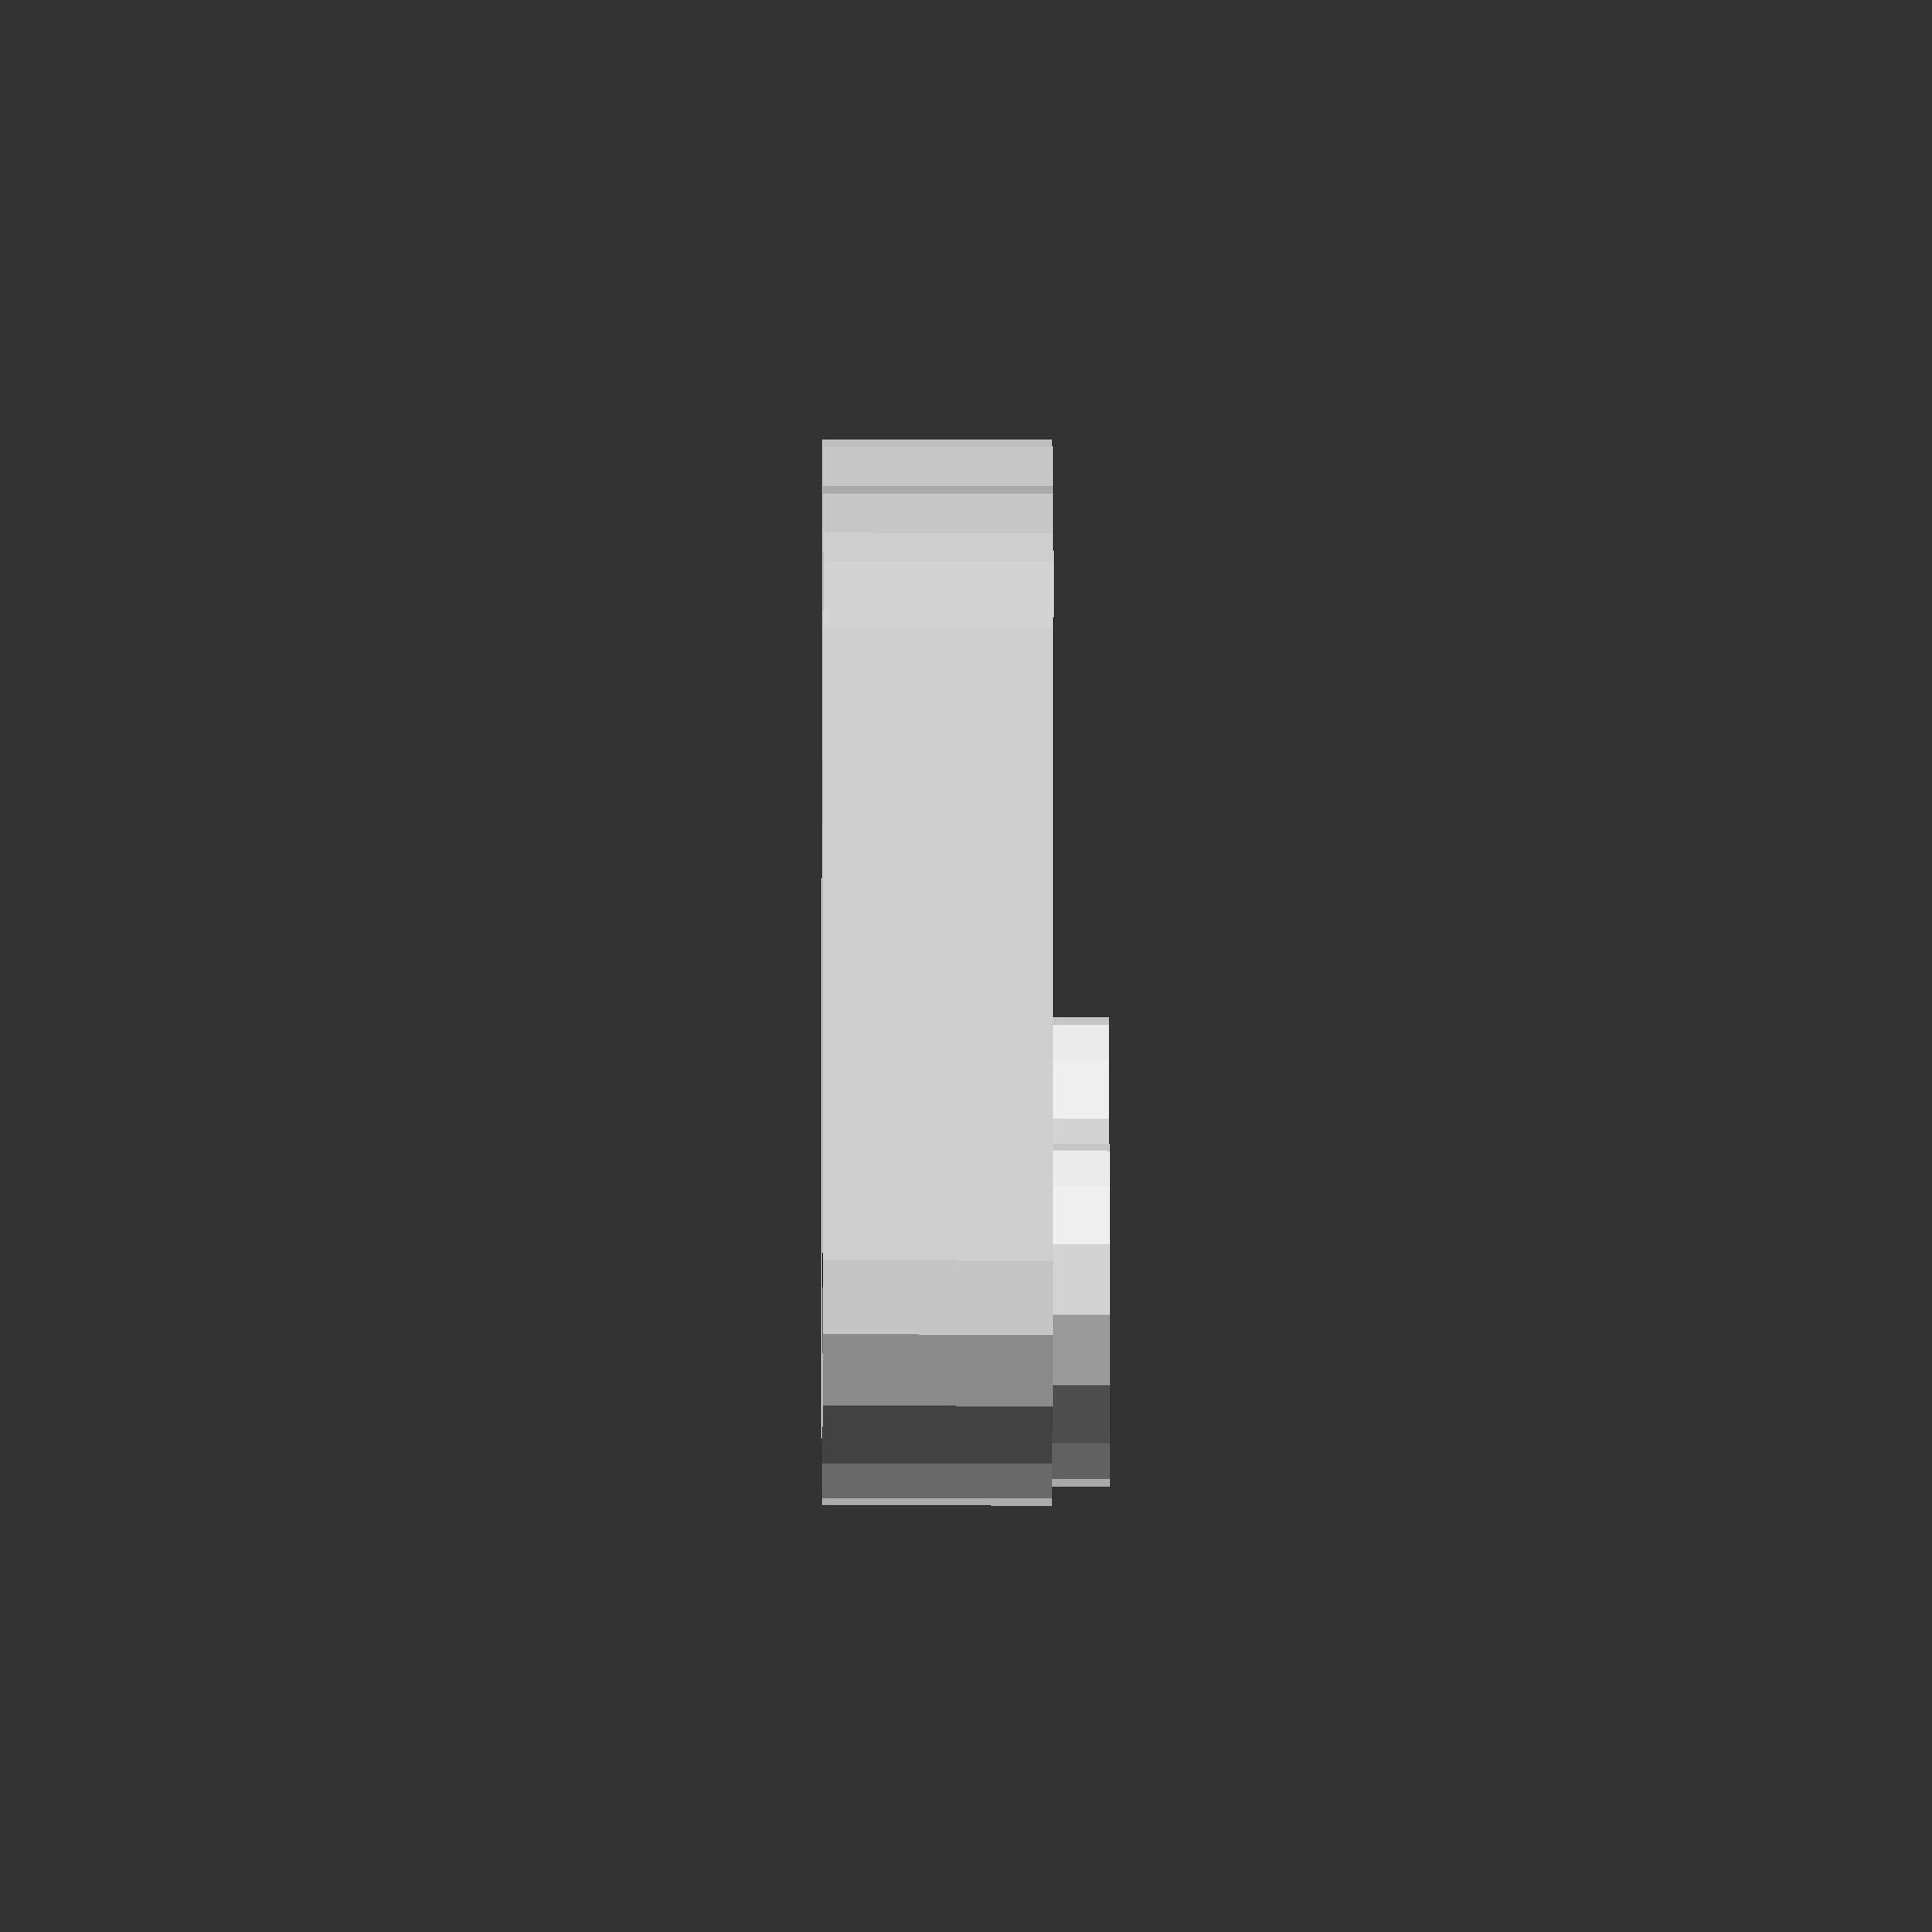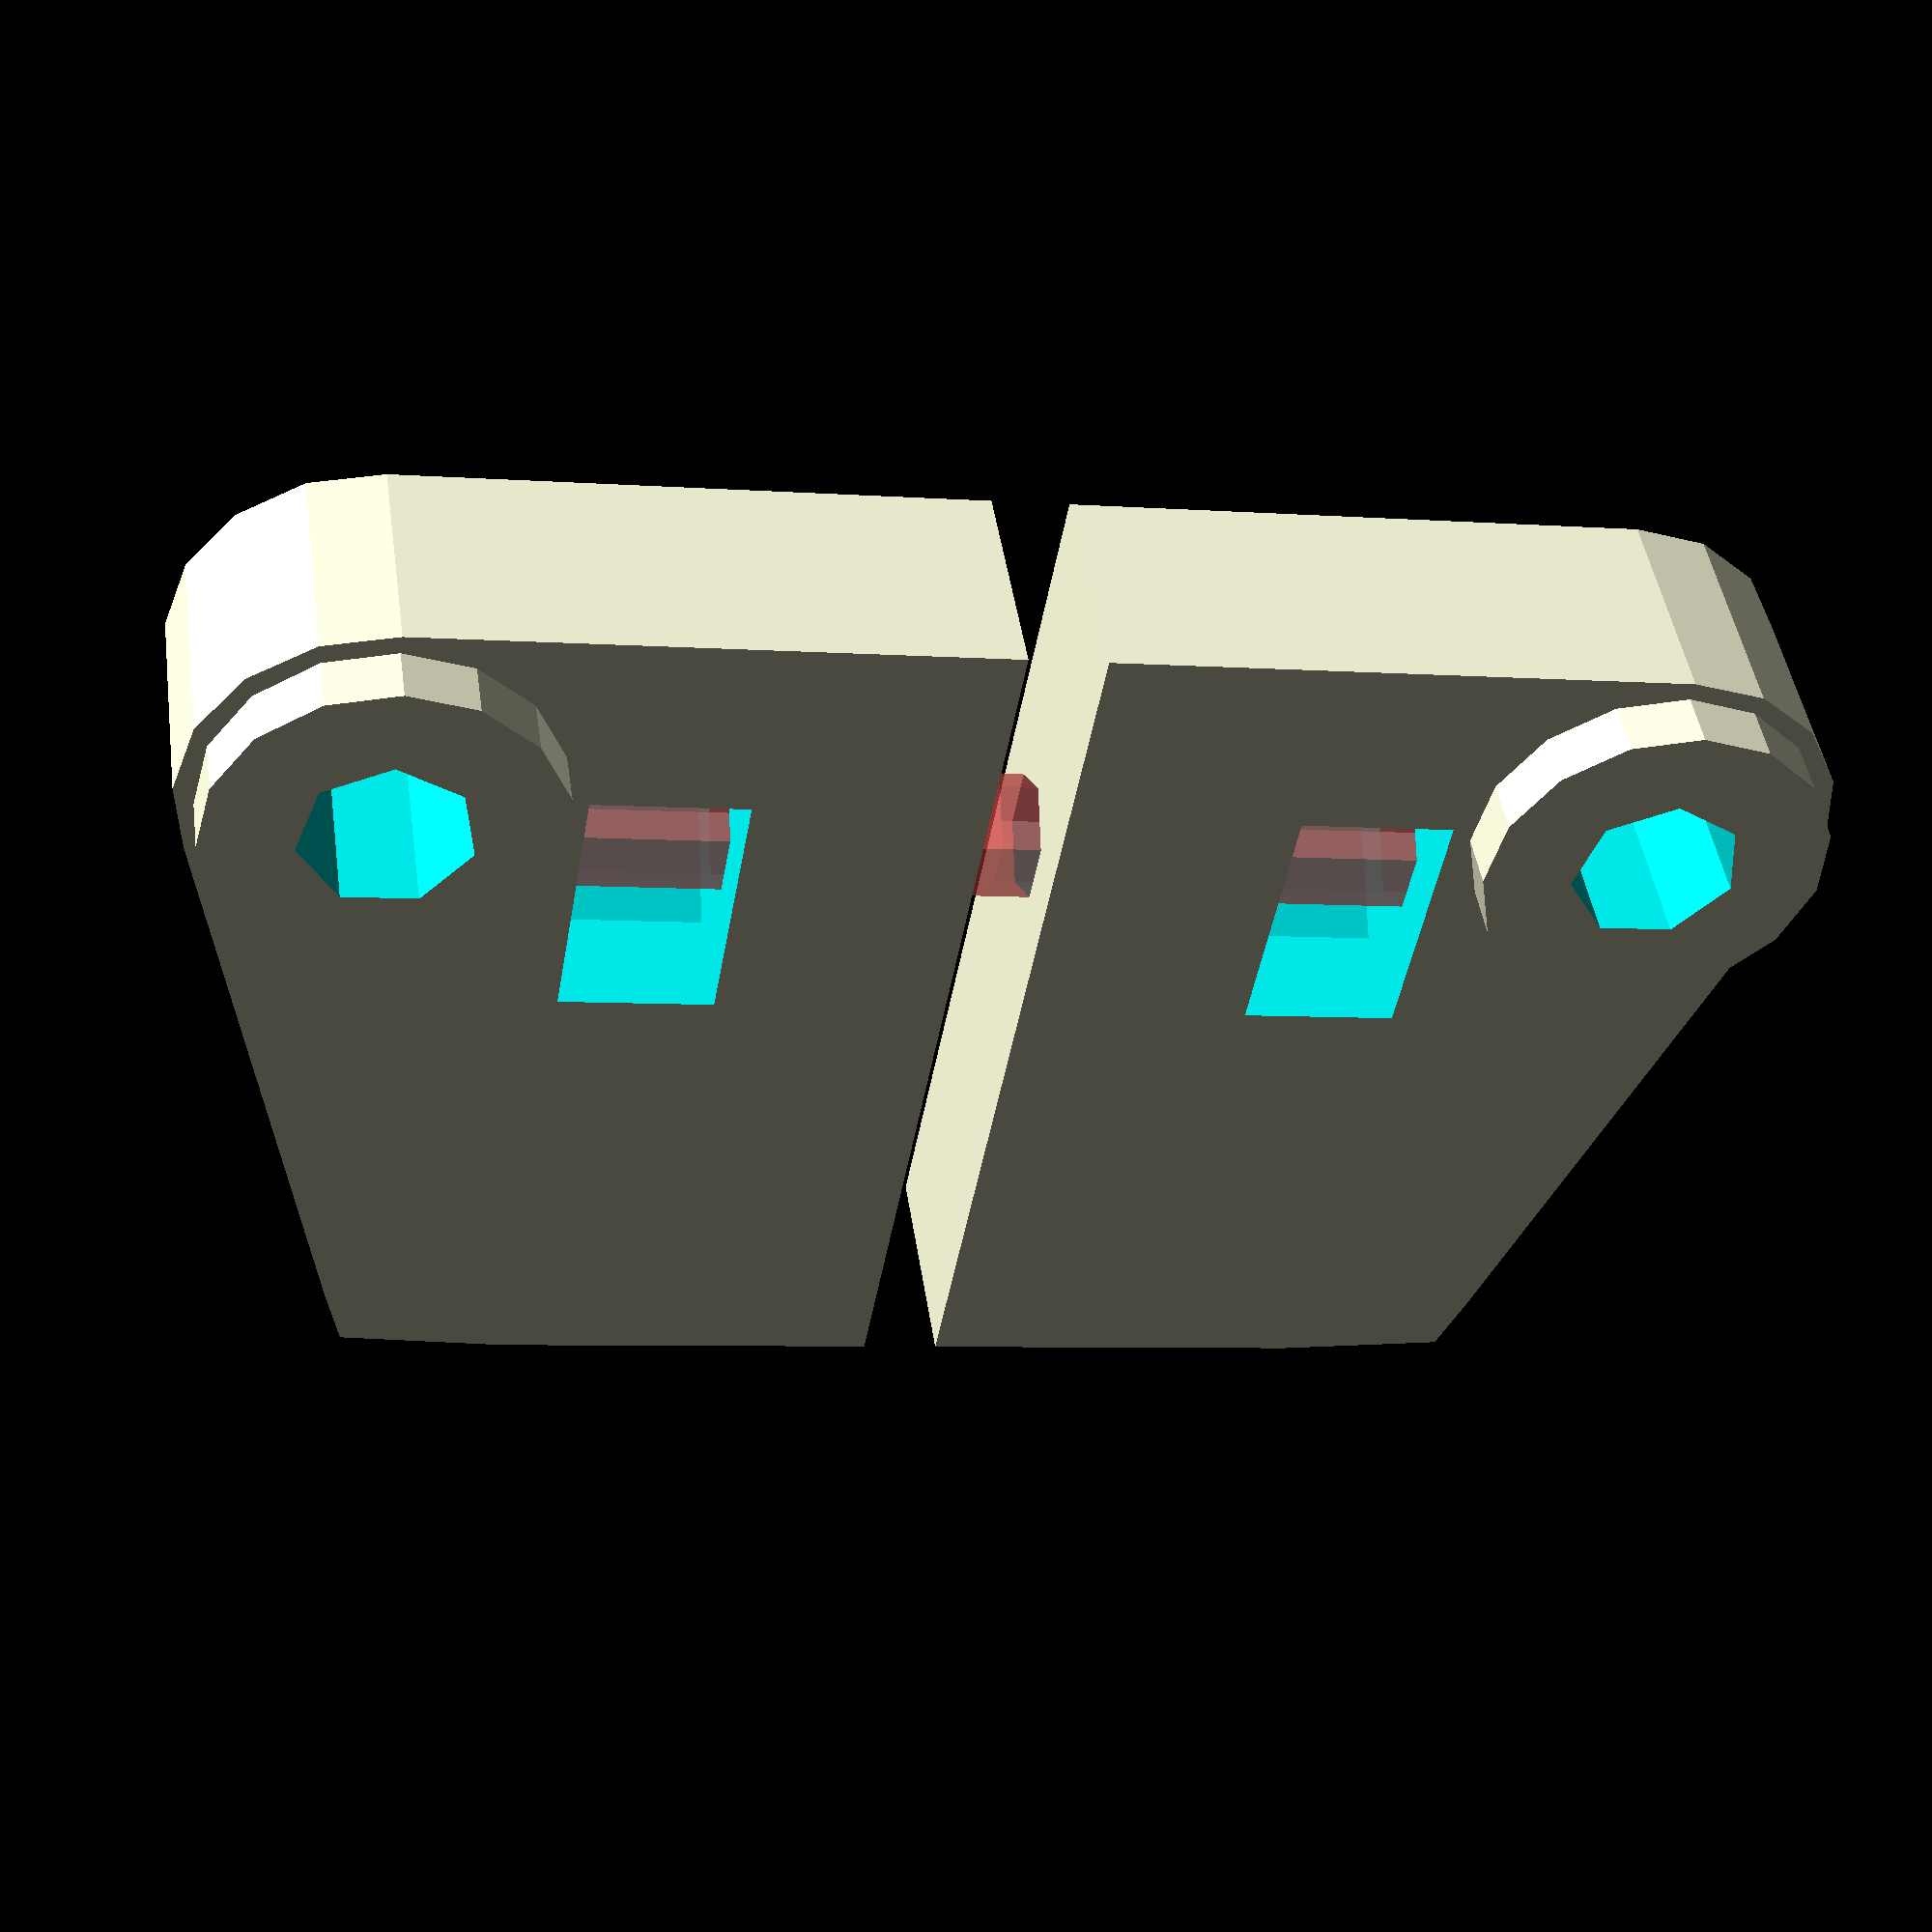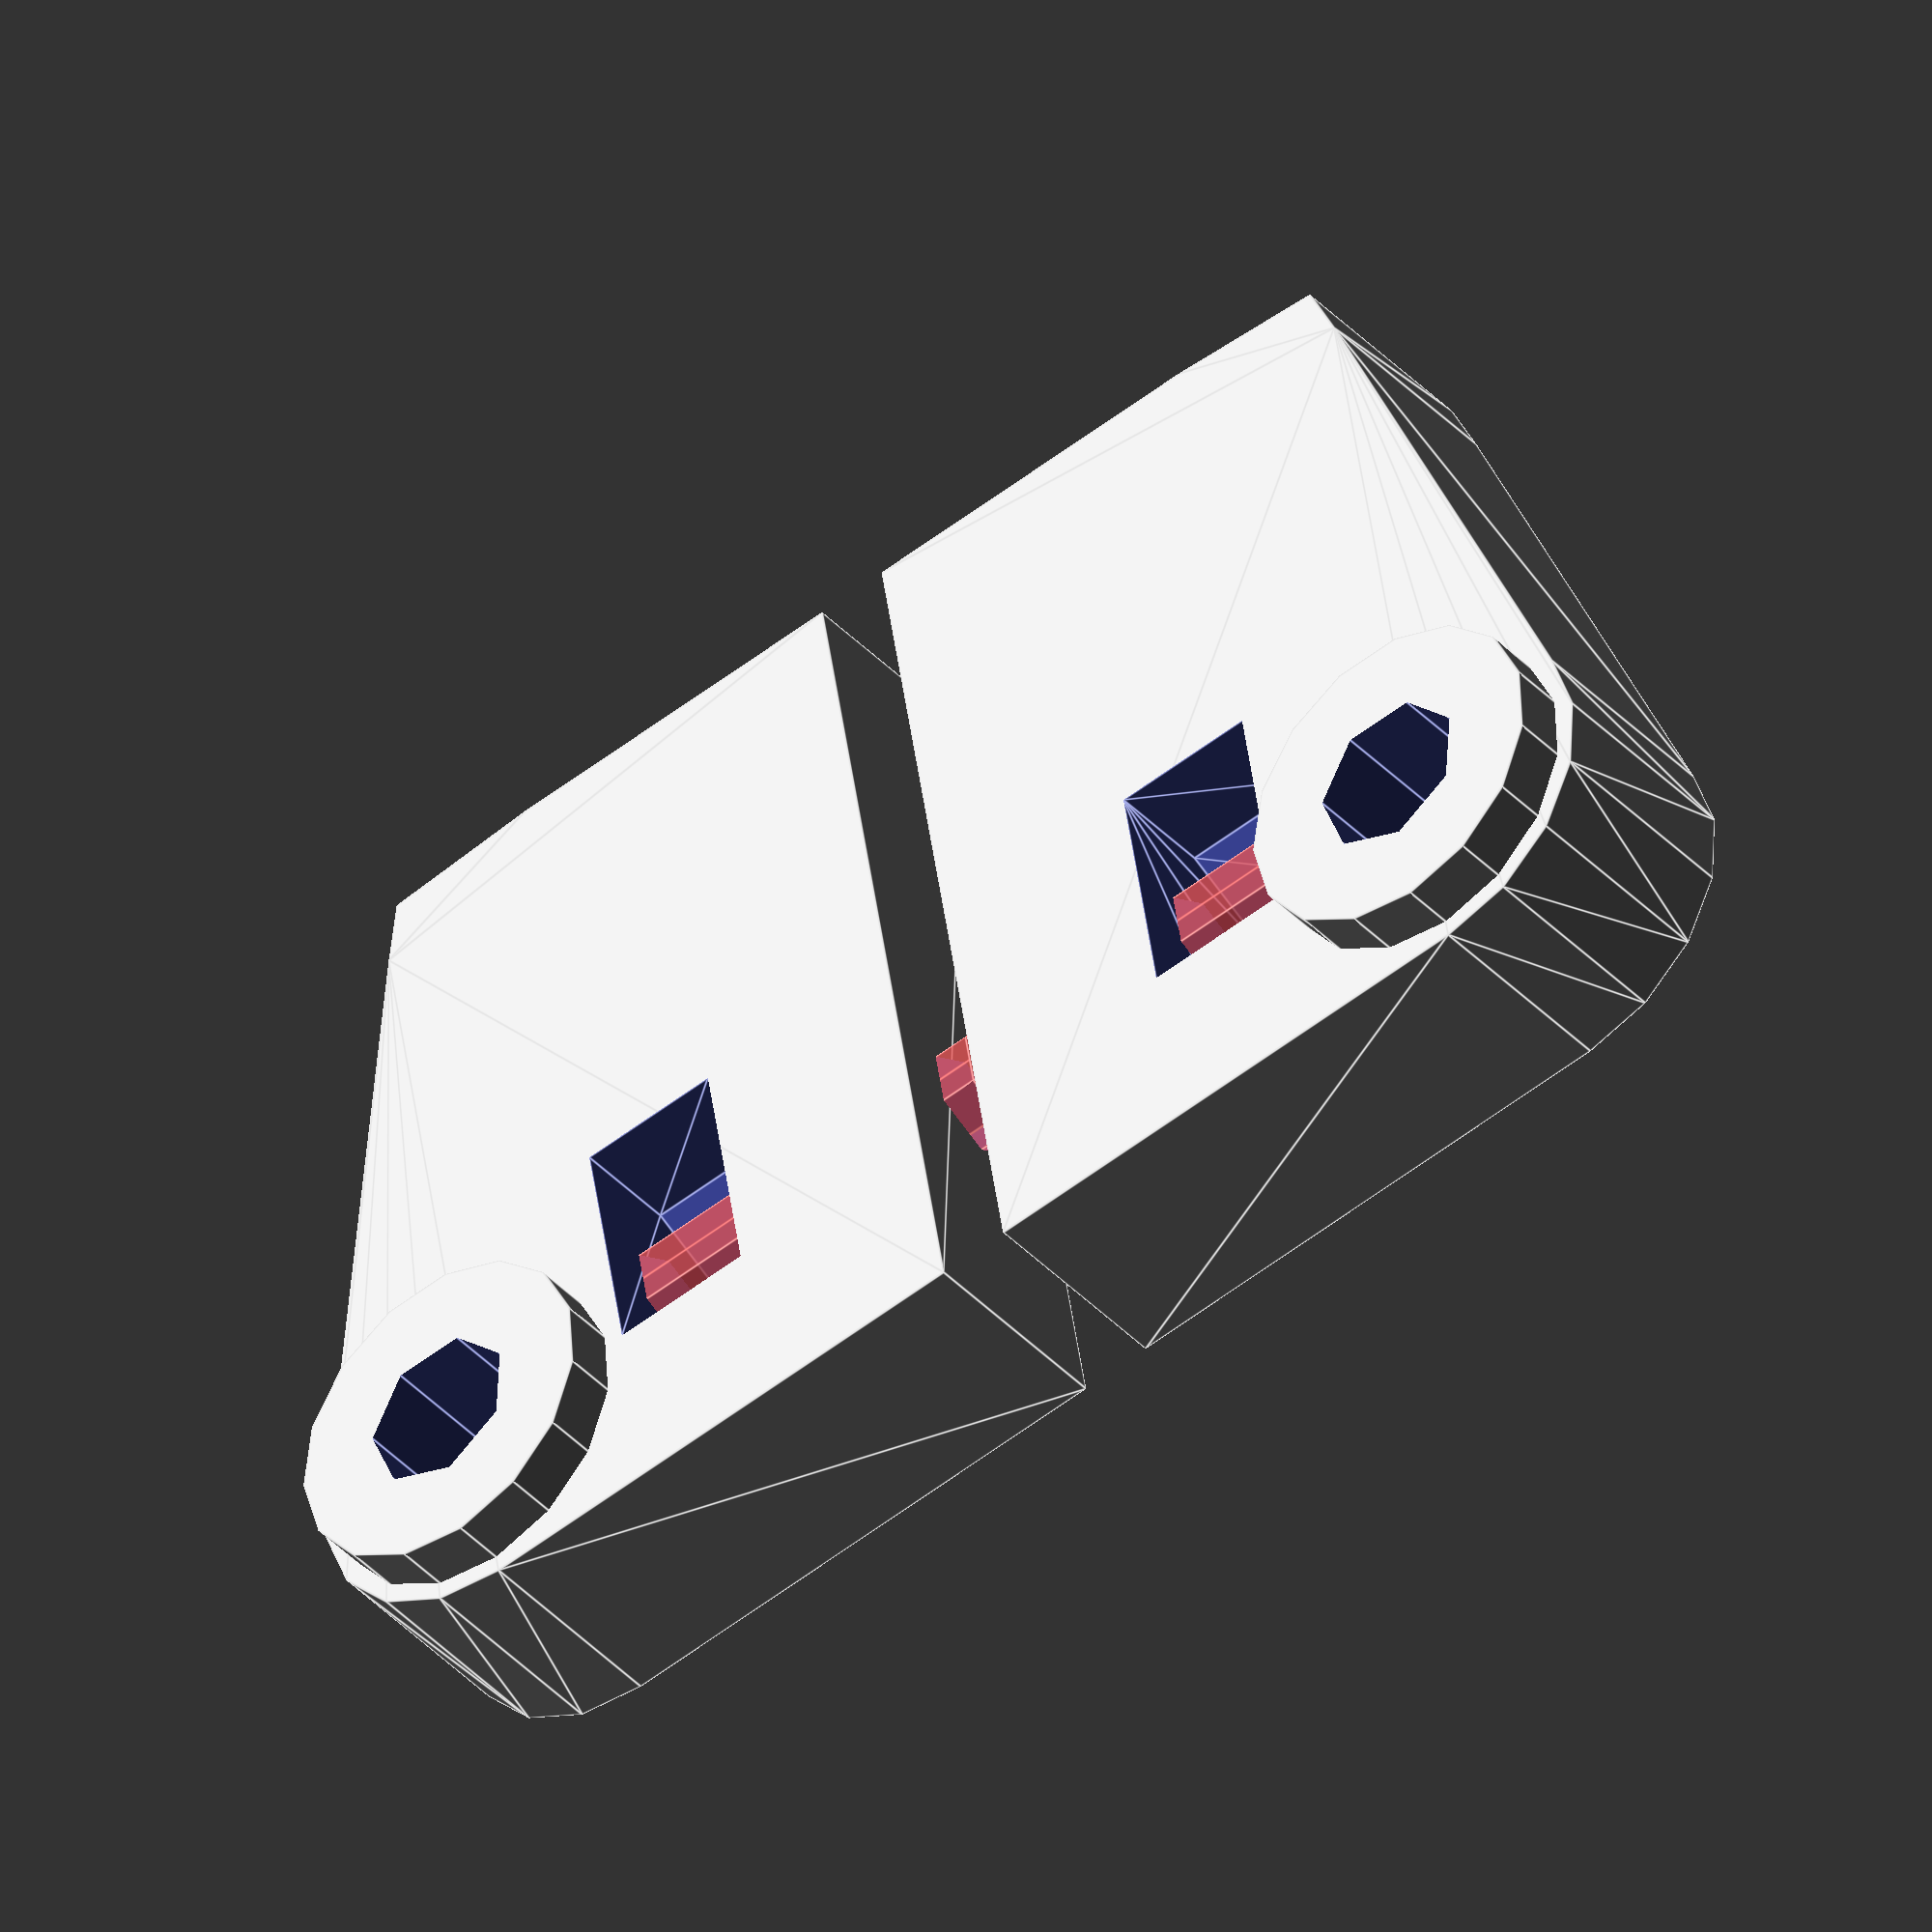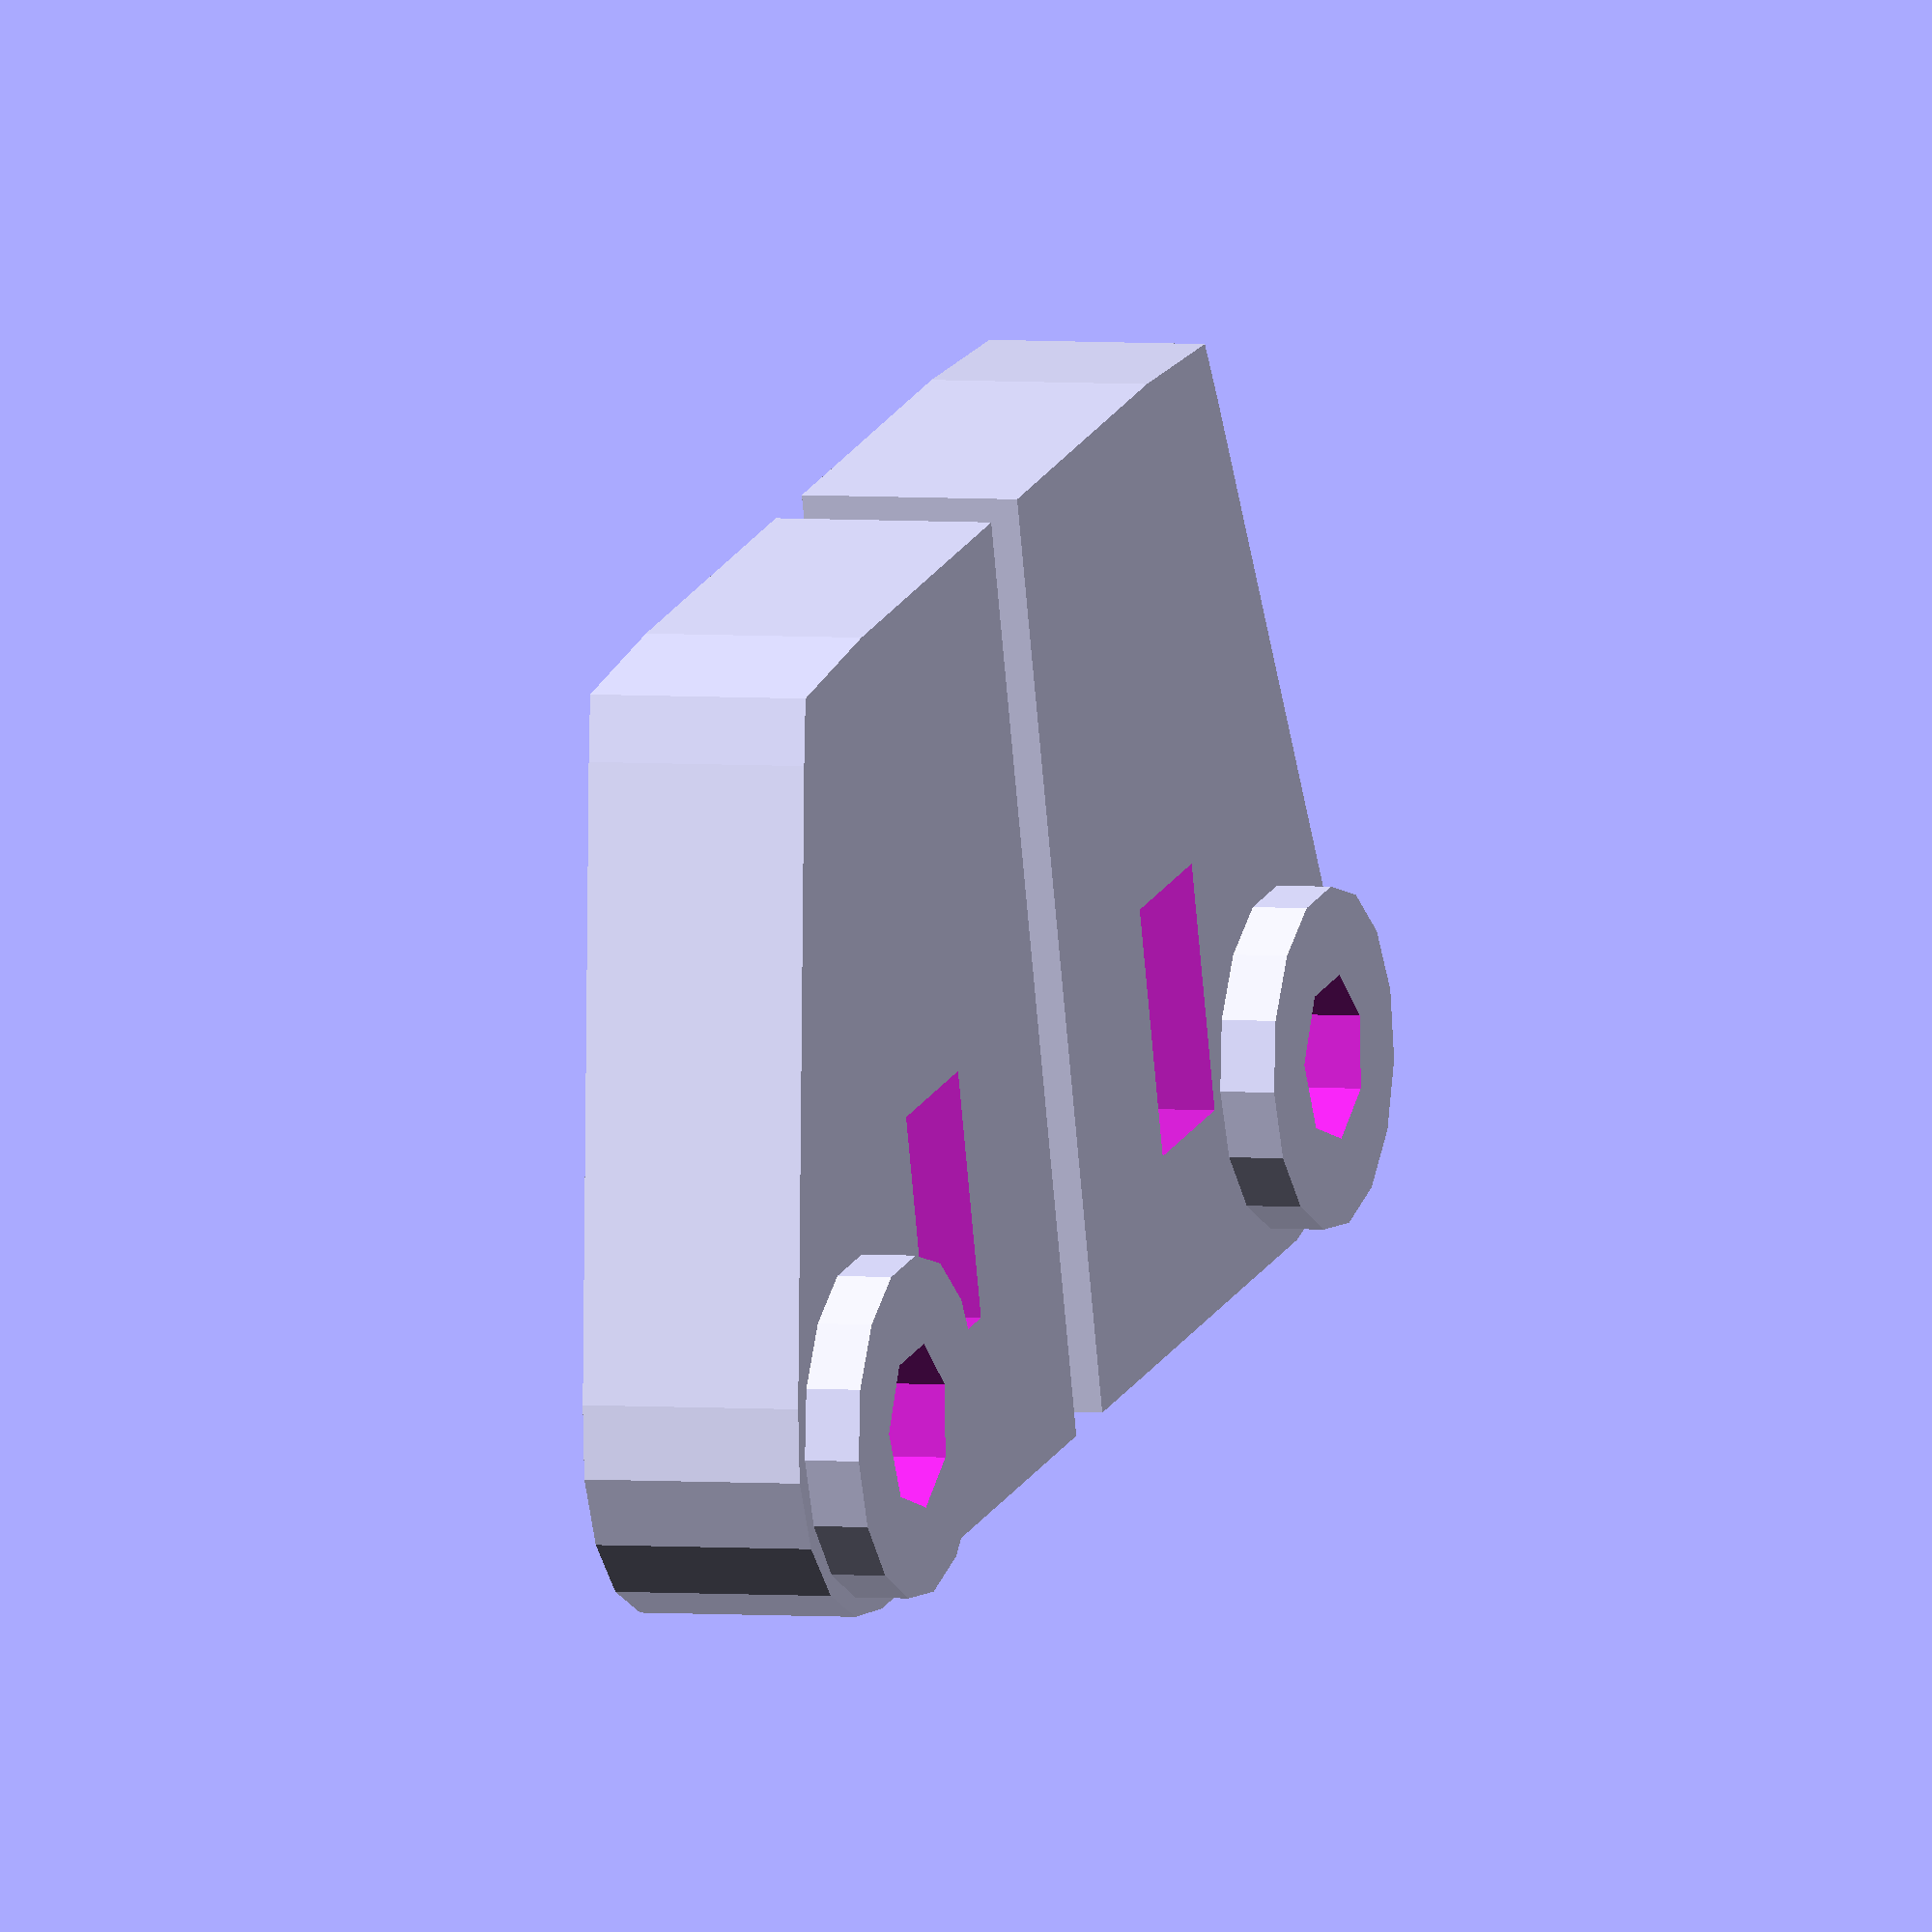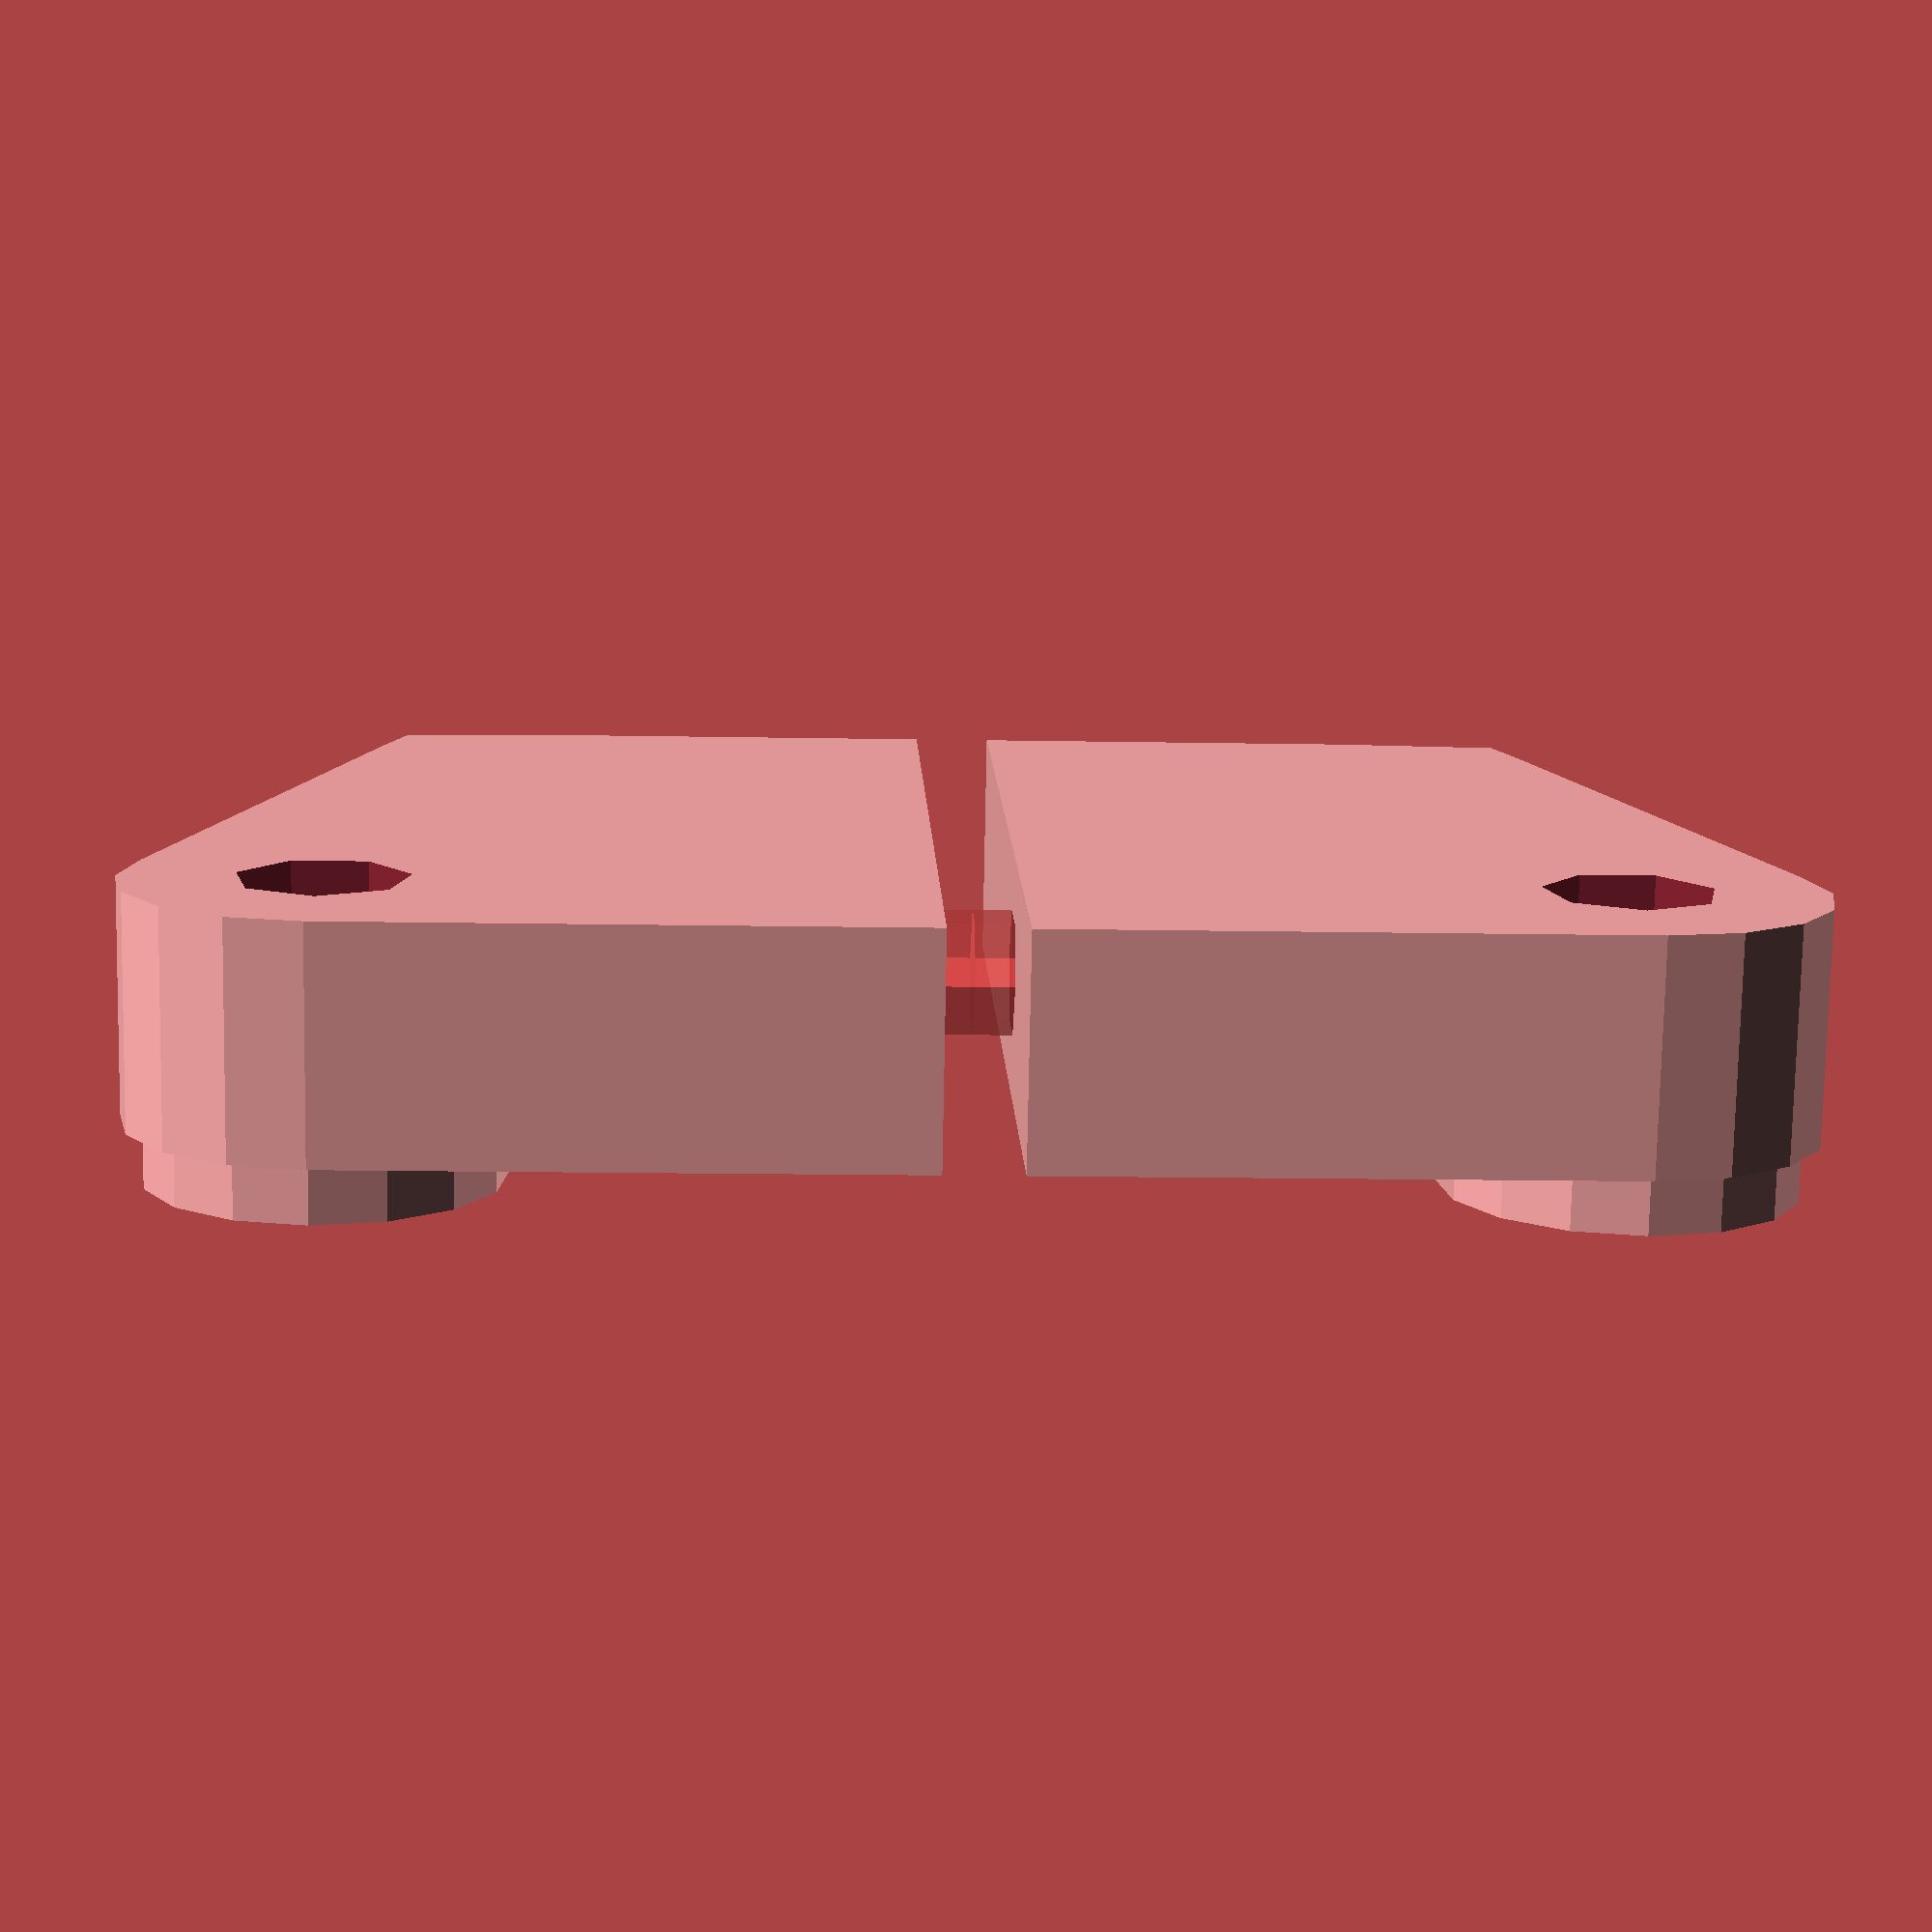
<openscad>
/**
 * YIdlerSteel for i3 Steel
 *
 * Created by DViejo
 * 27/Oct/2014
 *
 *  This part allows you to use 624 bearings in your i3 Steel. It makes possible to have
 * a straight belt when used with YBeltHolderSteel part (also included in this project). This can be used 
 * in a 'vanilla' i3steel although it is designed to be used with the model sold in moebyus.com (Madrid - Spain)
 */

 
pulleyInnerRad = 2 * 1.1; //change 2 by 1.65 for 623zz bearings
pulleyWidth = 5 + 1;

height = 6;
motorHeight = 30;

//watch();
print();


module idlerPlate()
{
  difference()
  {
    union() {
        hull()
        {
        translate([10, 0, 0]) cube([35-10, 10, height]);
        translate([1.5+10, 13.5, 0]) cylinder(r=1.5, h=height);
        translate([motorHeight, 15, 0]) cylinder(r=5, h=height);
        }
        translate([motorHeight, 15, 0]) cylinder(r=4.5, h=height+1.5);
    }
    //bearing beam hole
    translate([motorHeight, 15, -1]) cylinder(r=pulleyInnerRad, h=height+3);
    
    //frame attaching hole
    #translate([26.5, -1, height/2]) rotate([-90, 0, 0]) cylinder(r=1.65, h=15);
    //nut
    hull()
    {
      translate([26.5, 6, height/2]) rotate([-90, 0, 0]) cylinder(r=6.75/2, h=4, $fn=6);
      translate([26.5, 6, height]) rotate([-90, 0, 0]) cylinder(r=6.75/2, h=4, $fn=6);
    }
  }
}

module watch()
{
  translate([height/2, 0, 0]) rotate([0, -90, 0]) idlerPlate();
  translate([height/2 + 13, 0, 0]) rotate([0, -90, 0]) idlerPlate();
  
  %translate([(13+pulleyWidth)/2, 15, 30]) rotate([0, -90, 0]) cylinder(r=13/2, h=pulleyWidth);
  
}

module print()
{
  idlerPlate();
  translate([0, -2, 0]) mirror([0, -1, 0]) idlerPlate();
}

</openscad>
<views>
elev=228.3 azim=215.8 roll=270.1 proj=o view=solid
elev=314.8 azim=280.0 roll=351.7 proj=p view=solid
elev=40.2 azim=80.7 roll=38.3 proj=o view=edges
elev=177.0 azim=255.3 roll=249.5 proj=o view=solid
elev=257.2 azim=272.2 roll=1.1 proj=p view=solid
</views>
